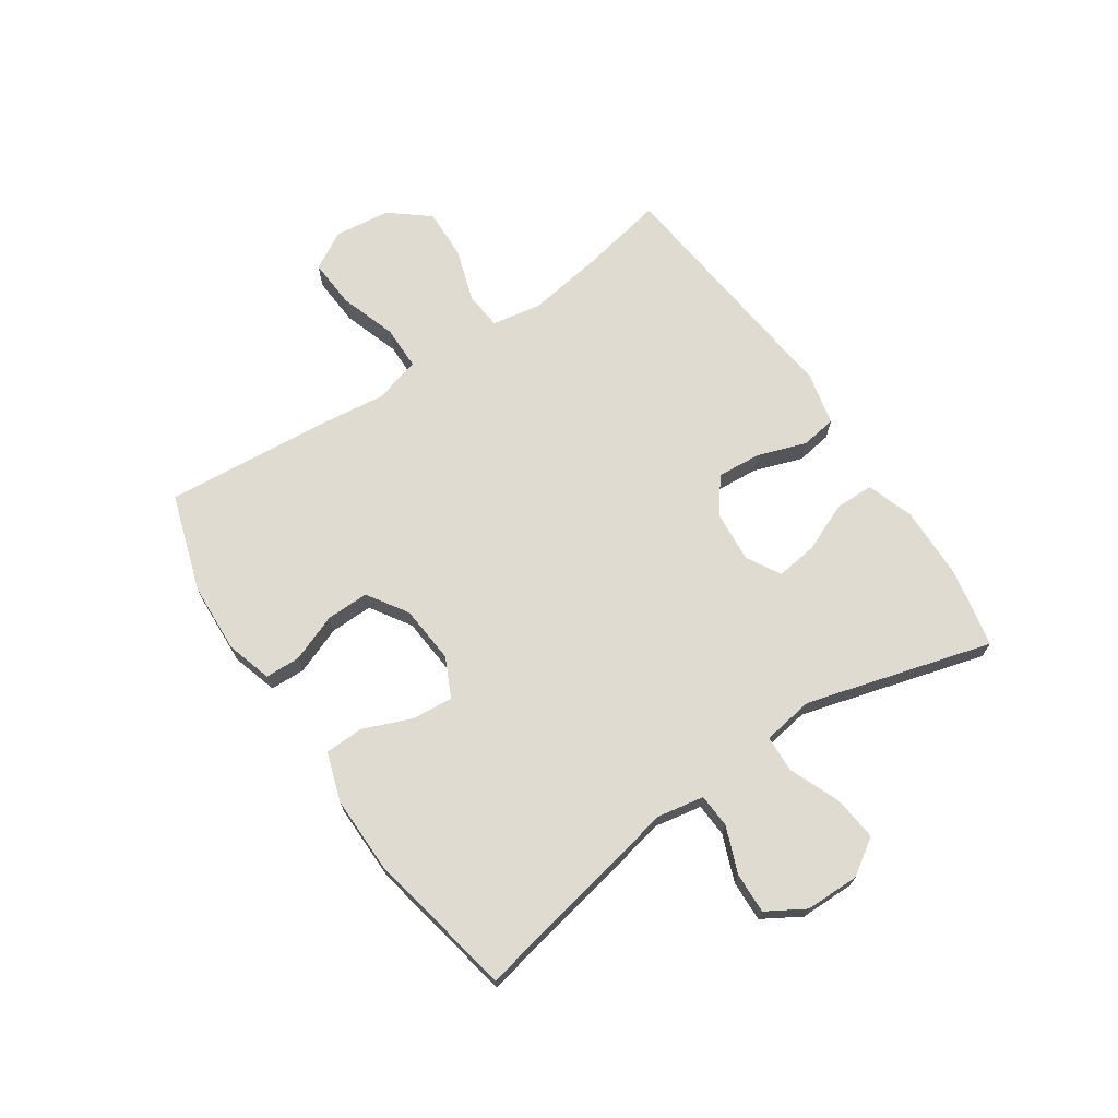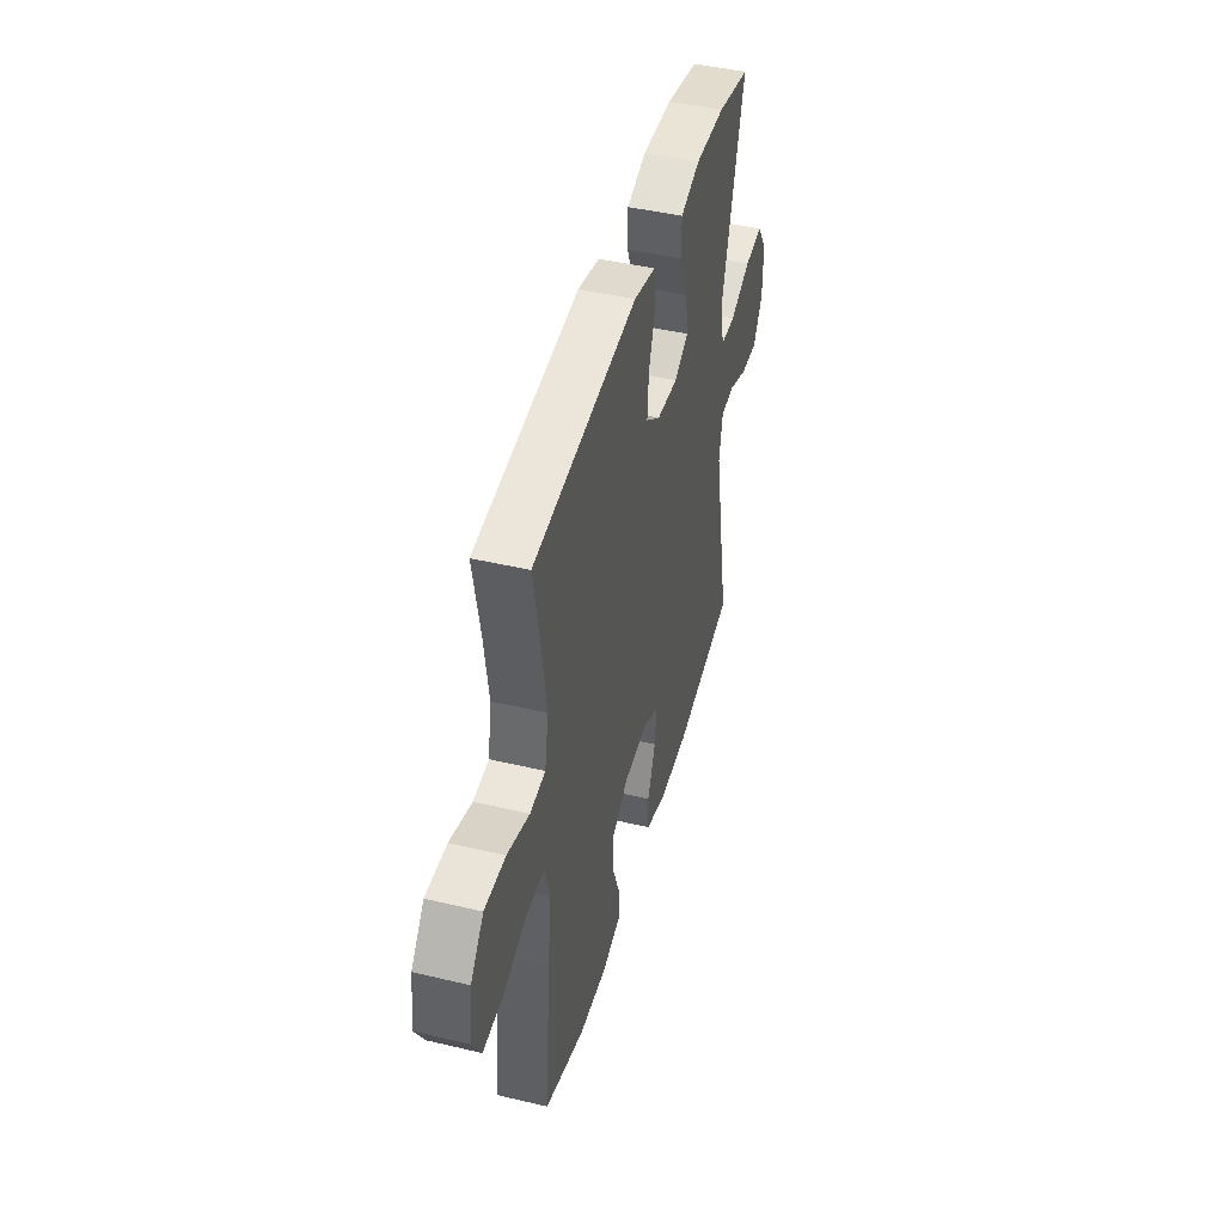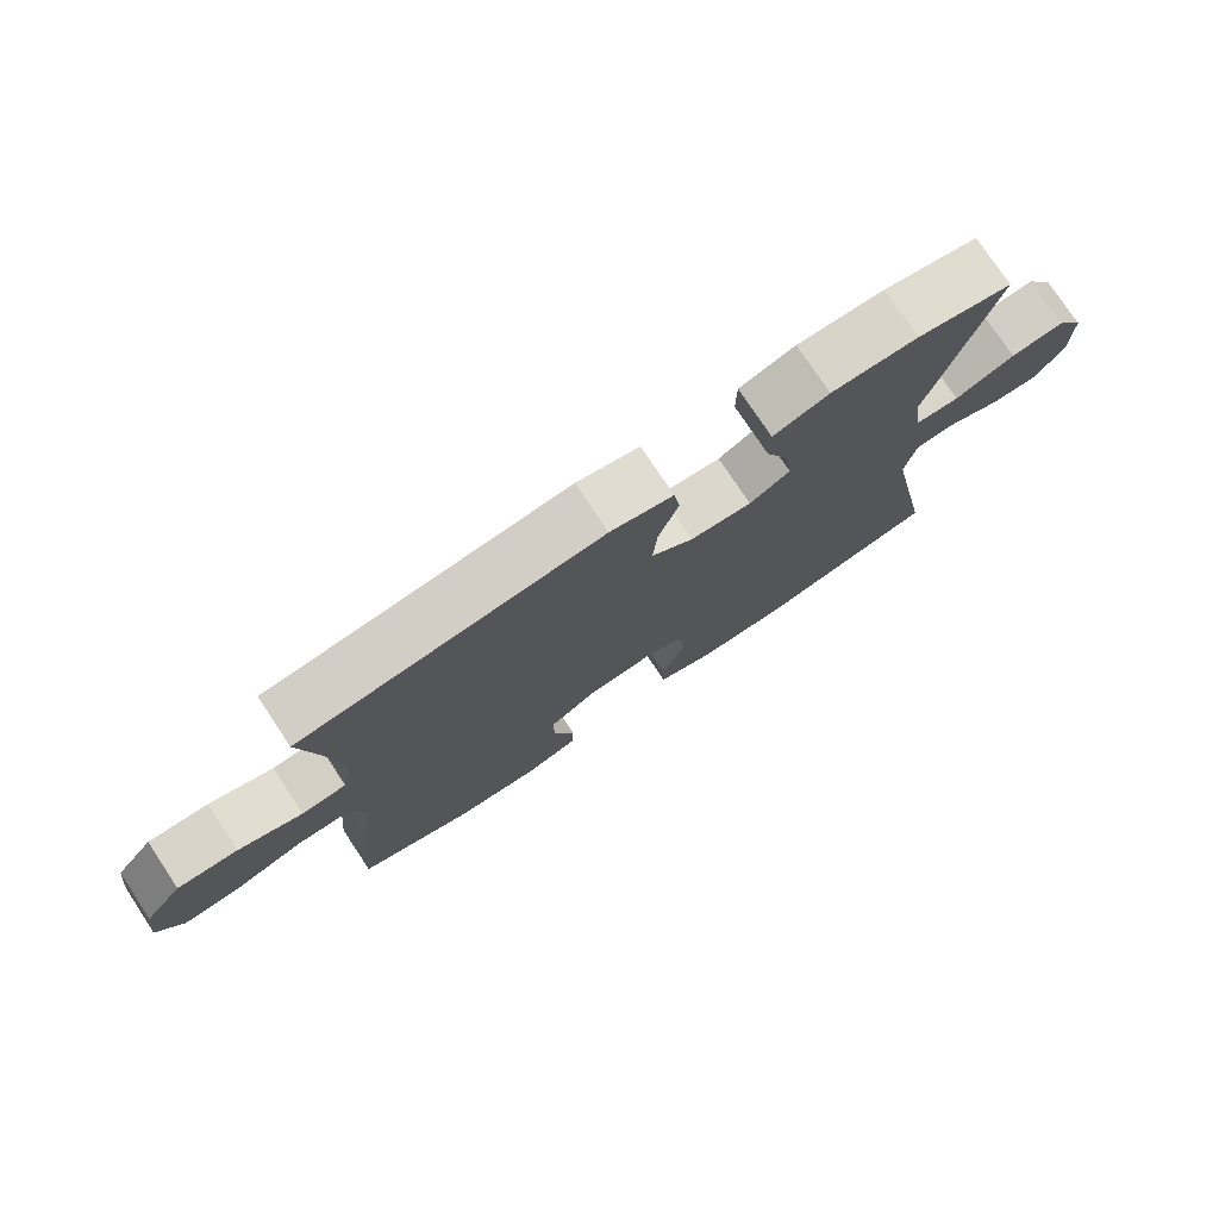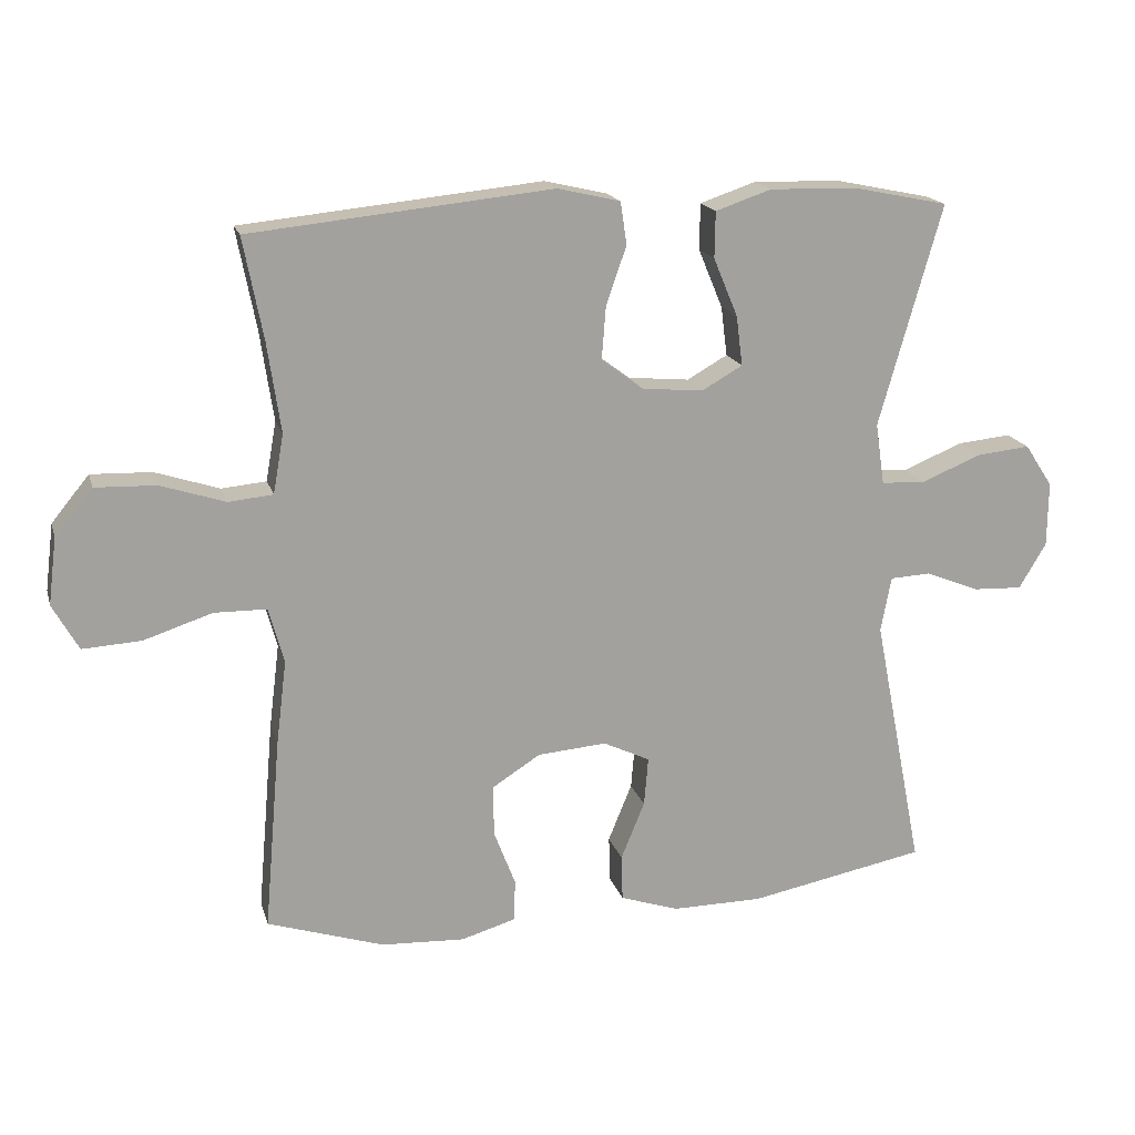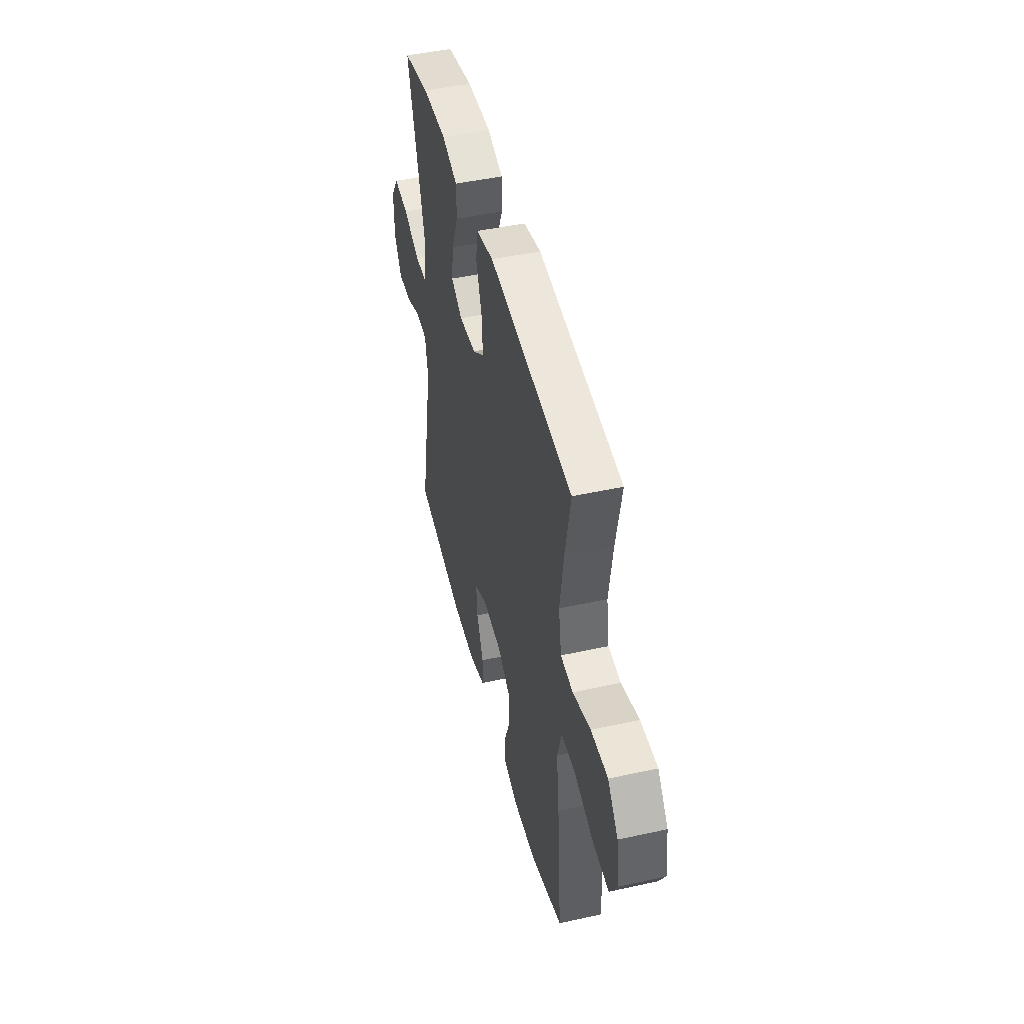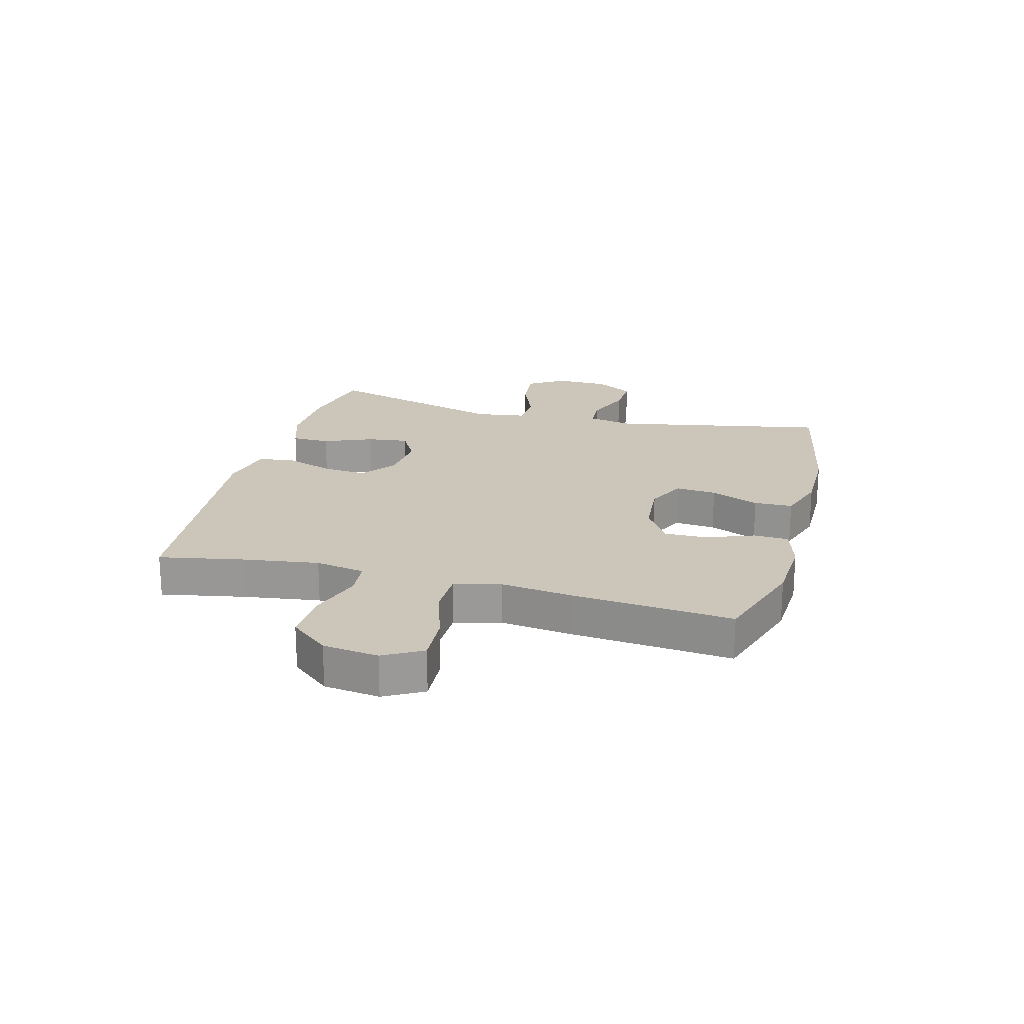
<metadata>
{"format":"obj","ext":"obj","renderer":"f3d","projection":"perspective","resolution":1024,"background":"white","views":[{"elev":70.0,"azim":-124.2,"up":"+Y"},{"elev":44.7,"azim":105.4,"up":"+Z"},{"elev":76.5,"azim":146.4,"up":"+Z"},{"elev":17.5,"azim":165.4,"up":"+Z"},{"elev":46.7,"azim":75.9,"up":"+Z"},{"elev":21.0,"azim":105.0,"up":"+Y"}]}
</metadata>
<code>
v 0.5 0.07 -0.5
v 0.333 0.07 -0.554
v 0.213 0.07 -0.56
v 0.135 0.07 -0.537
v 0.133 0.07 -0.477
v 0.164 0.07 -0.396
v 0.165 0.07 -0.323
v 0.096 0.07 -0.279
v -0.003 0.07 -0.271
v -0.07 0.07 -0.303
v -0.064 0.07 -0.373
v -0.03 0.07 -0.456
v -0.032 0.07 -0.522
v -0.116 0.07 -0.55
v -0.246 0.07 -0.549
v -0.5 0.07 -0.5
v -0.428 0.07 -0.132
v -0.443 0.07 -0.053
v -0.501 0.07 -0.05
v -0.579 0.07 -0.081
v -0.649 0.07 -0.084
v -0.688 0.07 -0.019
v -0.689 0.07 0.074
v -0.649 0.07 0.135
v -0.572 0.07 0.127
v -0.486 0.07 0.092
v -0.423 0.07 0.095
v -0.41 0.07 0.183
v -0.5 0.07 0.5
v -0.364 0.07 0.528
v -0.239 0.07 0.531
v -0.159 0.07 0.504
v -0.158 0.07 0.438
v -0.193 0.07 0.354
v -0.202 0.07 0.283
v -0.144 0.07 0.25
v -0.056 0.07 0.258
v 0.004 0.07 0.303
v -0.002 0.07 0.379
v -0.031 0.07 0.462
v -0.022 0.07 0.523
v 0.068 0.07 0.544
v 0.5 0.07 0.5
v 0.472 0.07 0.356
v 0.453 0.07 0.226
v 0.468 0.07 0.141
v 0.532 0.07 0.135
v 0.624 0.07 0.165
v 0.711 0.07 0.168
v 0.765 0.07 0.102
v 0.777 0.07 0.007
v 0.74 0.07 -0.059
v 0.656 0.07 -0.054
v 0.558 0.07 -0.022
v 0.483 0.07 -0.023
v 0.461 0.07 -0.102
v 0.476 0.07 -0.223
v 0.5 0 -0.5
v 0.333 0 -0.554
v 0.213 0 -0.56
v 0.135 0 -0.537
v 0.133 0 -0.477
v 0.164 0 -0.396
v 0.165 0 -0.323
v 0.096 0 -0.279
v -0.003 0 -0.271
v -0.07 0 -0.303
v -0.064 0 -0.373
v -0.03 0 -0.456
v -0.032 0 -0.522
v -0.116 0 -0.55
v -0.246 0 -0.549
v -0.5 0 -0.5
v -0.428 0 -0.132
v -0.443 0 -0.053
v -0.501 0 -0.05
v -0.579 0 -0.081
v -0.649 0 -0.084
v -0.688 0 -0.019
v -0.689 0 0.074
v -0.649 0 0.135
v -0.572 0 0.127
v -0.486 0 0.092
v -0.423 0 0.095
v -0.41 0 0.183
v -0.5 0 0.5
v -0.364 0 0.528
v -0.239 0 0.531
v -0.159 0 0.504
v -0.158 0 0.438
v -0.193 0 0.354
v -0.202 0 0.283
v -0.144 0 0.25
v -0.056 0 0.258
v 0.004 0 0.303
v -0.002 0 0.379
v -0.031 0 0.462
v -0.022 0 0.523
v 0.068 0 0.544
v 0.5 0 0.5
v 0.472 0 0.356
v 0.453 0 0.226
v 0.468 0 0.141
v 0.532 0 0.135
v 0.624 0 0.165
v 0.711 0 0.168
v 0.765 0 0.102
v 0.777 0 0.007
v 0.74 0 -0.059
v 0.656 0 -0.054
v 0.558 0 -0.022
v 0.483 0 -0.023
v 0.461 0 -0.102
v 0.476 0 -0.223
f 56 57 1 2
f 55 56 2 3
f 51 52 53 54
f 51 54 55
f 50 51 55
f 47 48 49 50
f 46 47 50 55
f 45 46 55 3
f 41 42 43 44
f 39 40 41 44
f 38 39 44 45
f 37 38 45
f 36 37 45
f 31 32 33 34
f 31 34 35
f 28 29 30 31
f 27 28 31 35
f 23 24 25 26
f 23 26 27
f 22 23 27
f 19 20 21 22
f 18 19 22 27
f 17 18 27 35
f 11 12 13 14
f 10 11 14 15
f 3 4 5 6
f 3 6 7
f 45 3 7
f 36 45 7 8
f 35 36 8 9
f 17 35 9 10
f 10 15 16 17
f 59 58 114 113
f 60 59 113 112
f 111 110 109 108
f 112 111 108
f 112 108 107
f 107 106 105 104
f 112 107 104 103
f 60 112 103 102
f 101 100 99 98
f 101 98 97 96
f 102 101 96 95
f 102 95 94
f 102 94 93
f 91 90 89 88
f 92 91 88
f 88 87 86 85
f 92 88 85 84
f 83 82 81 80
f 84 83 80
f 84 80 79
f 79 78 77 76
f 84 79 76 75
f 92 84 75 74
f 71 70 69 68
f 72 71 68 67
f 63 62 61 60
f 64 63 60
f 64 60 102
f 65 64 102 93
f 66 65 93 92
f 67 66 92 74
f 74 73 72 67
f 1 58 59 2
f 2 59 60 3
f 3 60 61 4
f 4 61 62 5
f 5 62 63 6
f 6 63 64 7
f 7 64 65 8
f 8 65 66 9
f 9 66 67 10
f 10 67 68 11
f 11 68 69 12
f 12 69 70 13
f 13 70 71 14
f 14 71 72 15
f 15 72 73 16
f 16 73 74 17
f 17 74 75 18
f 18 75 76 19
f 19 76 77 20
f 20 77 78 21
f 21 78 79 22
f 22 79 80 23
f 23 80 81 24
f 24 81 82 25
f 25 82 83 26
f 26 83 84 27
f 27 84 85 28
f 28 85 86 29
f 29 86 87 30
f 30 87 88 31
f 31 88 89 32
f 32 89 90 33
f 33 90 91 34
f 34 91 92 35
f 35 92 93 36
f 36 93 94 37
f 37 94 95 38
f 38 95 96 39
f 39 96 97 40
f 40 97 98 41
f 41 98 99 42
f 42 99 100 43
f 43 100 101 44
f 44 101 102 45
f 45 102 103 46
f 46 103 104 47
f 47 104 105 48
f 48 105 106 49
f 49 106 107 50
f 50 107 108 51
f 51 108 109 52
f 52 109 110 53
f 53 110 111 54
f 54 111 112 55
f 55 112 113 56
f 56 113 114 57
f 57 114 58 1

</code>
